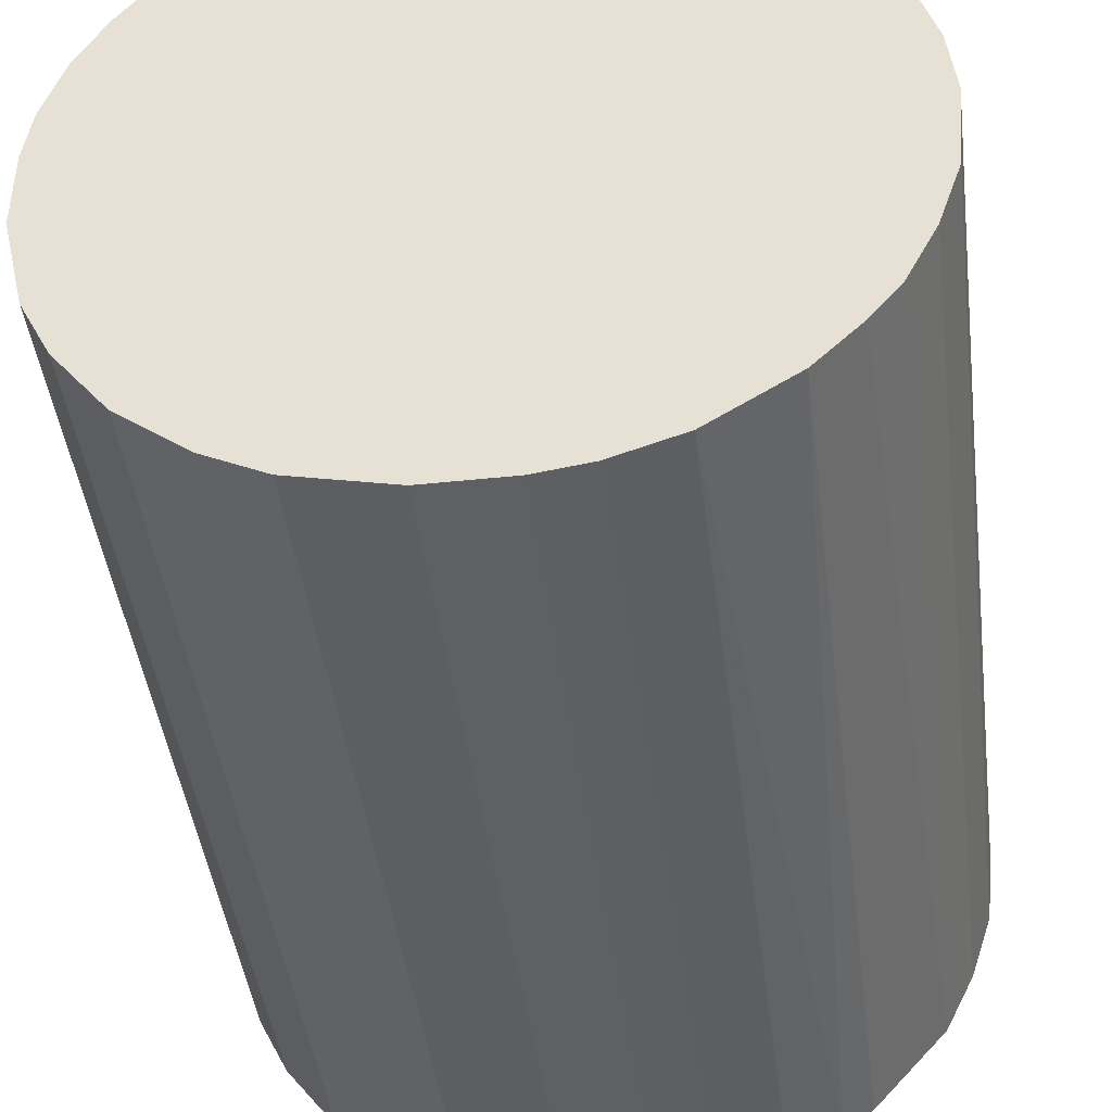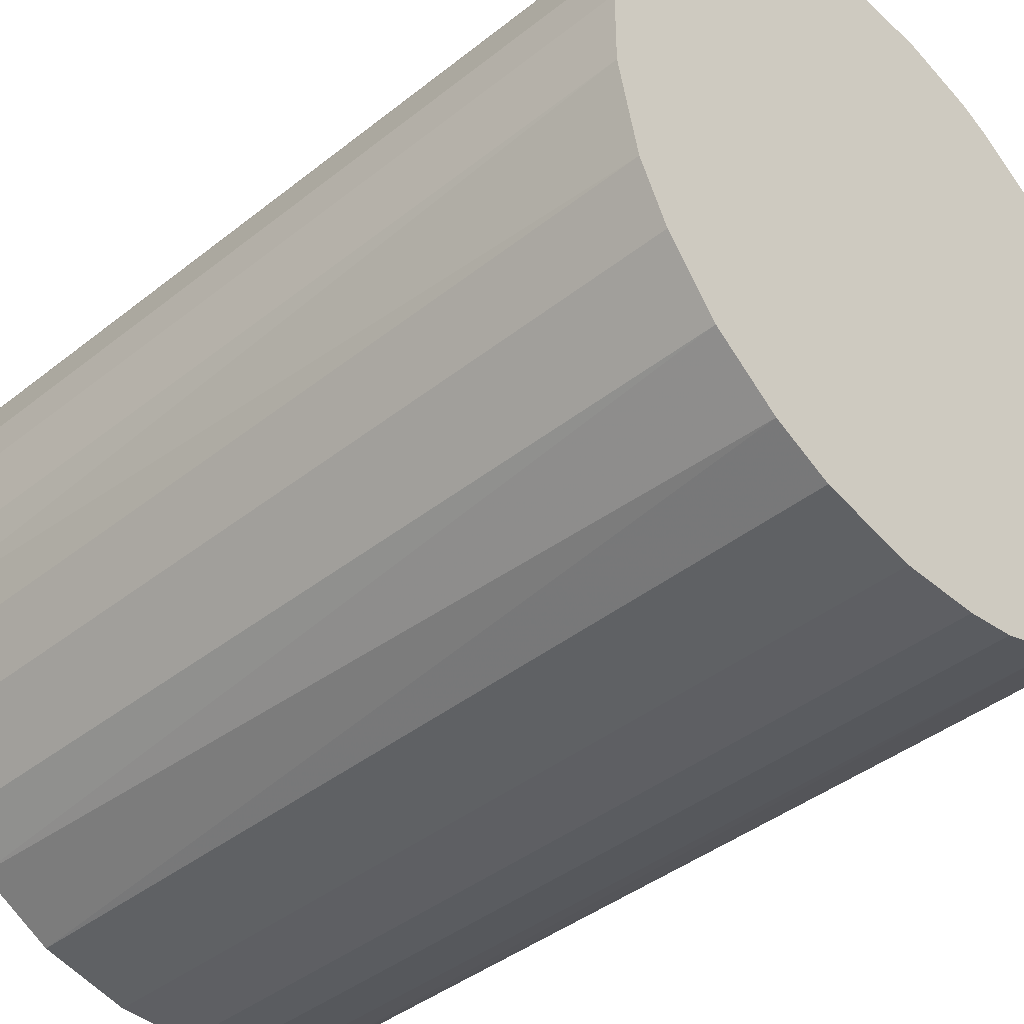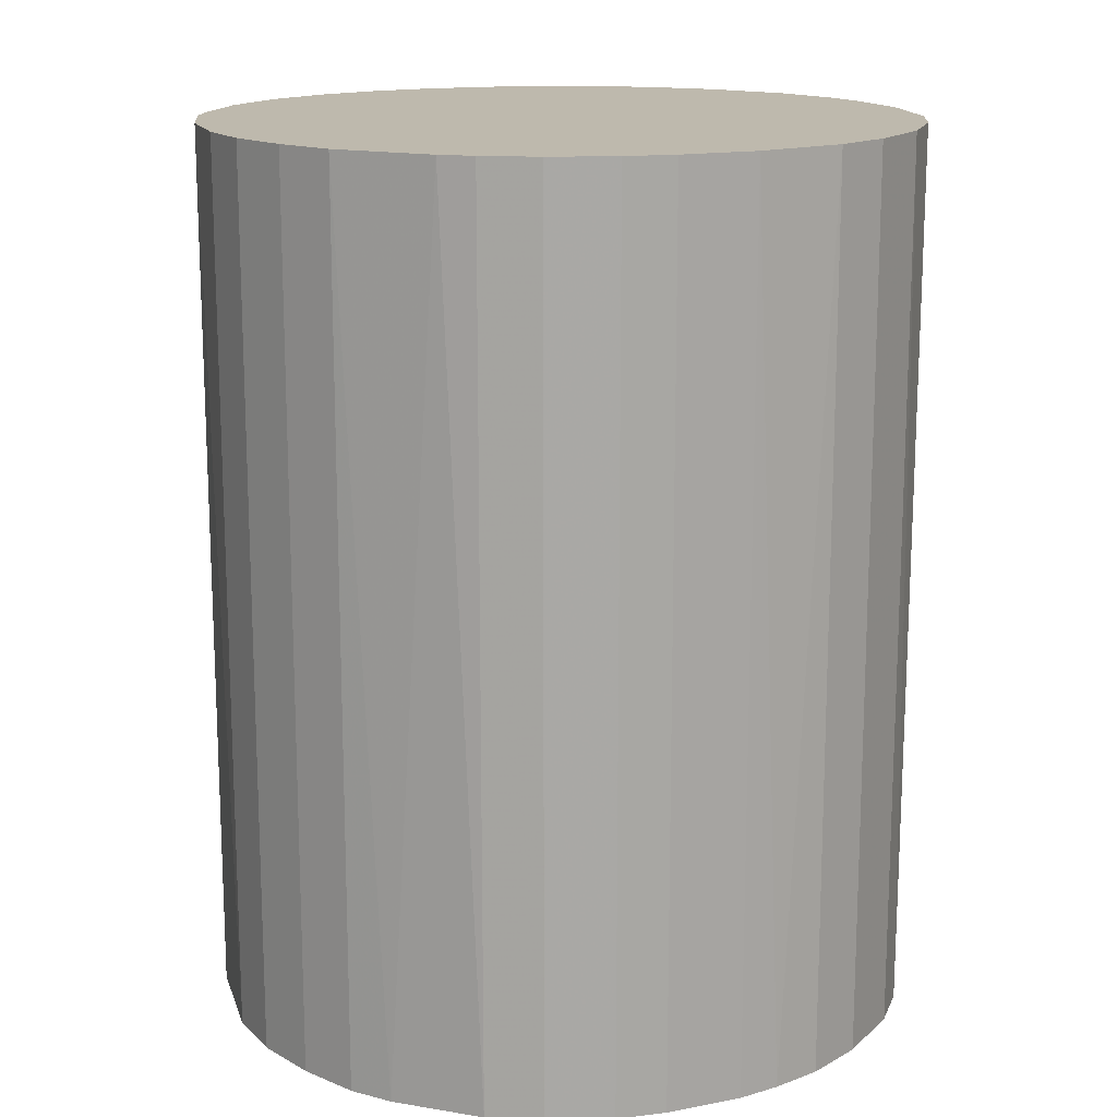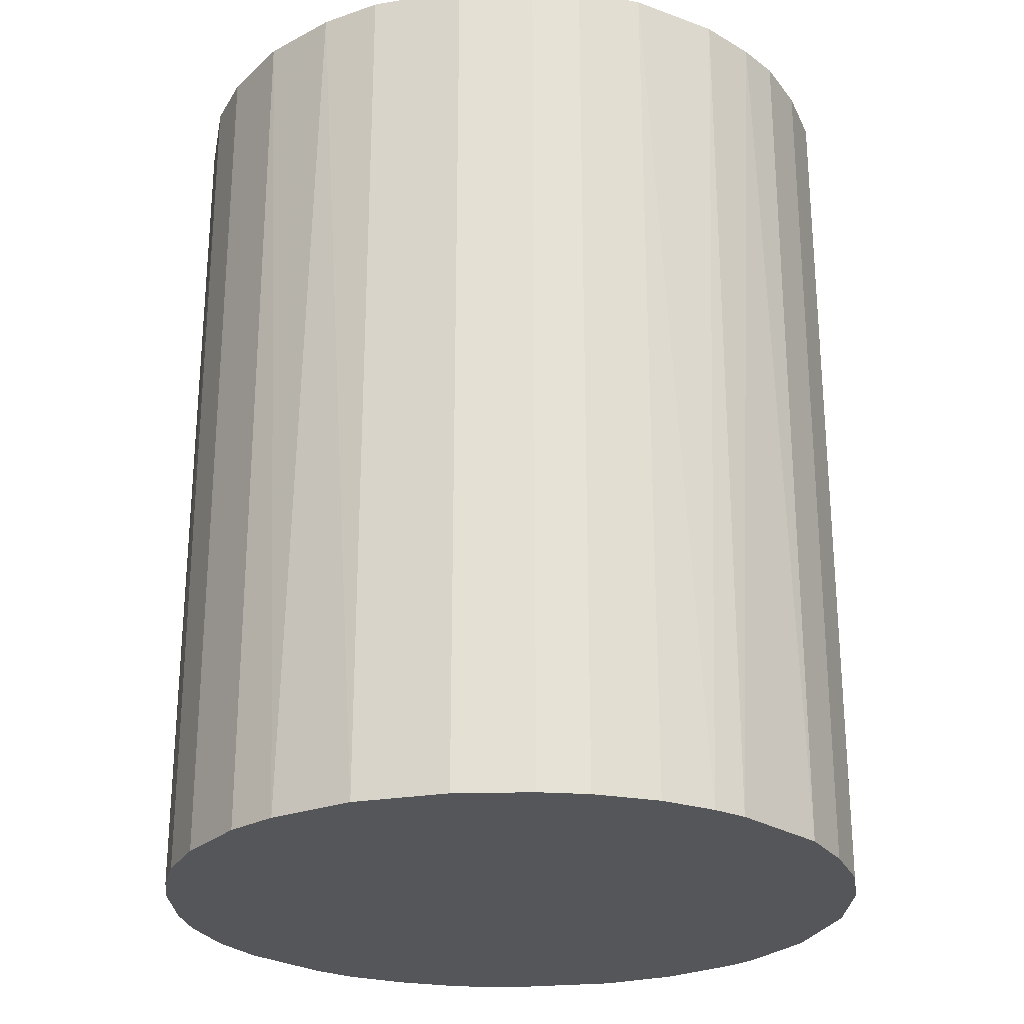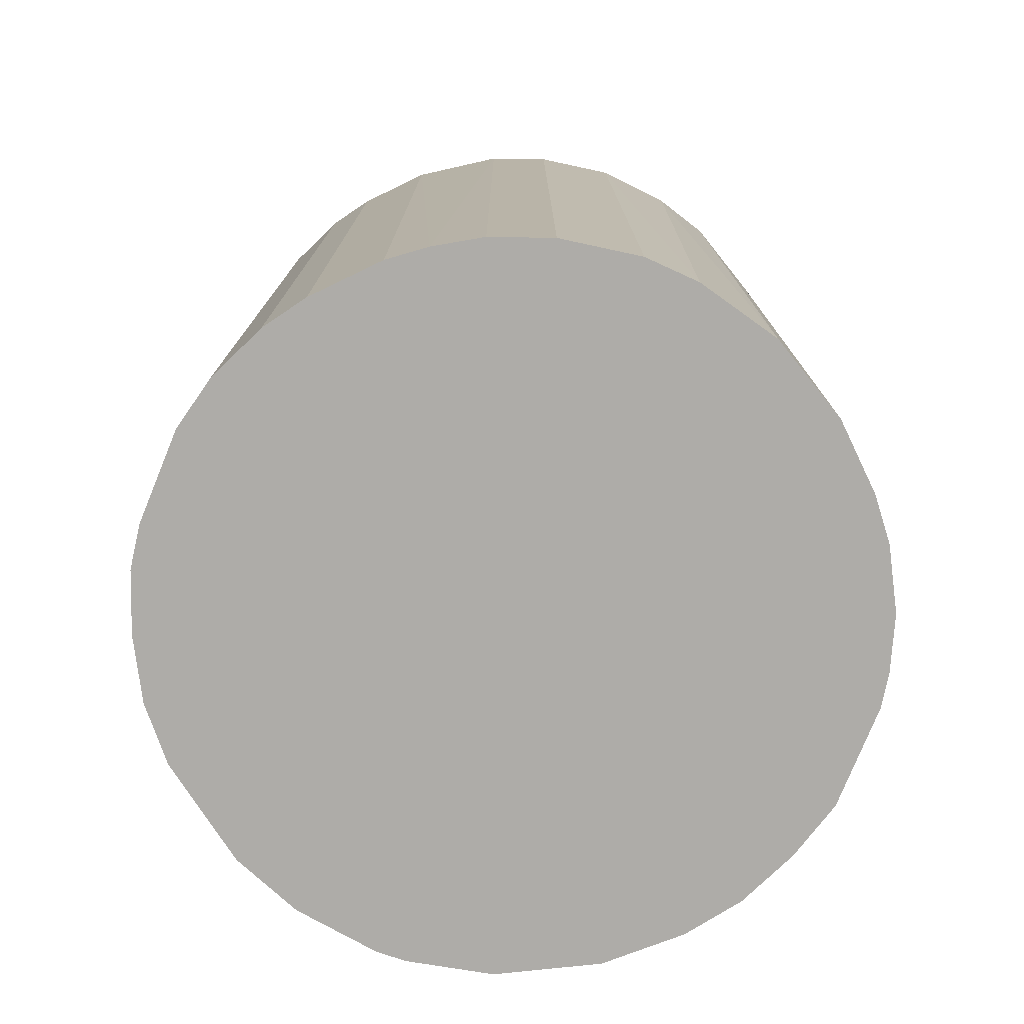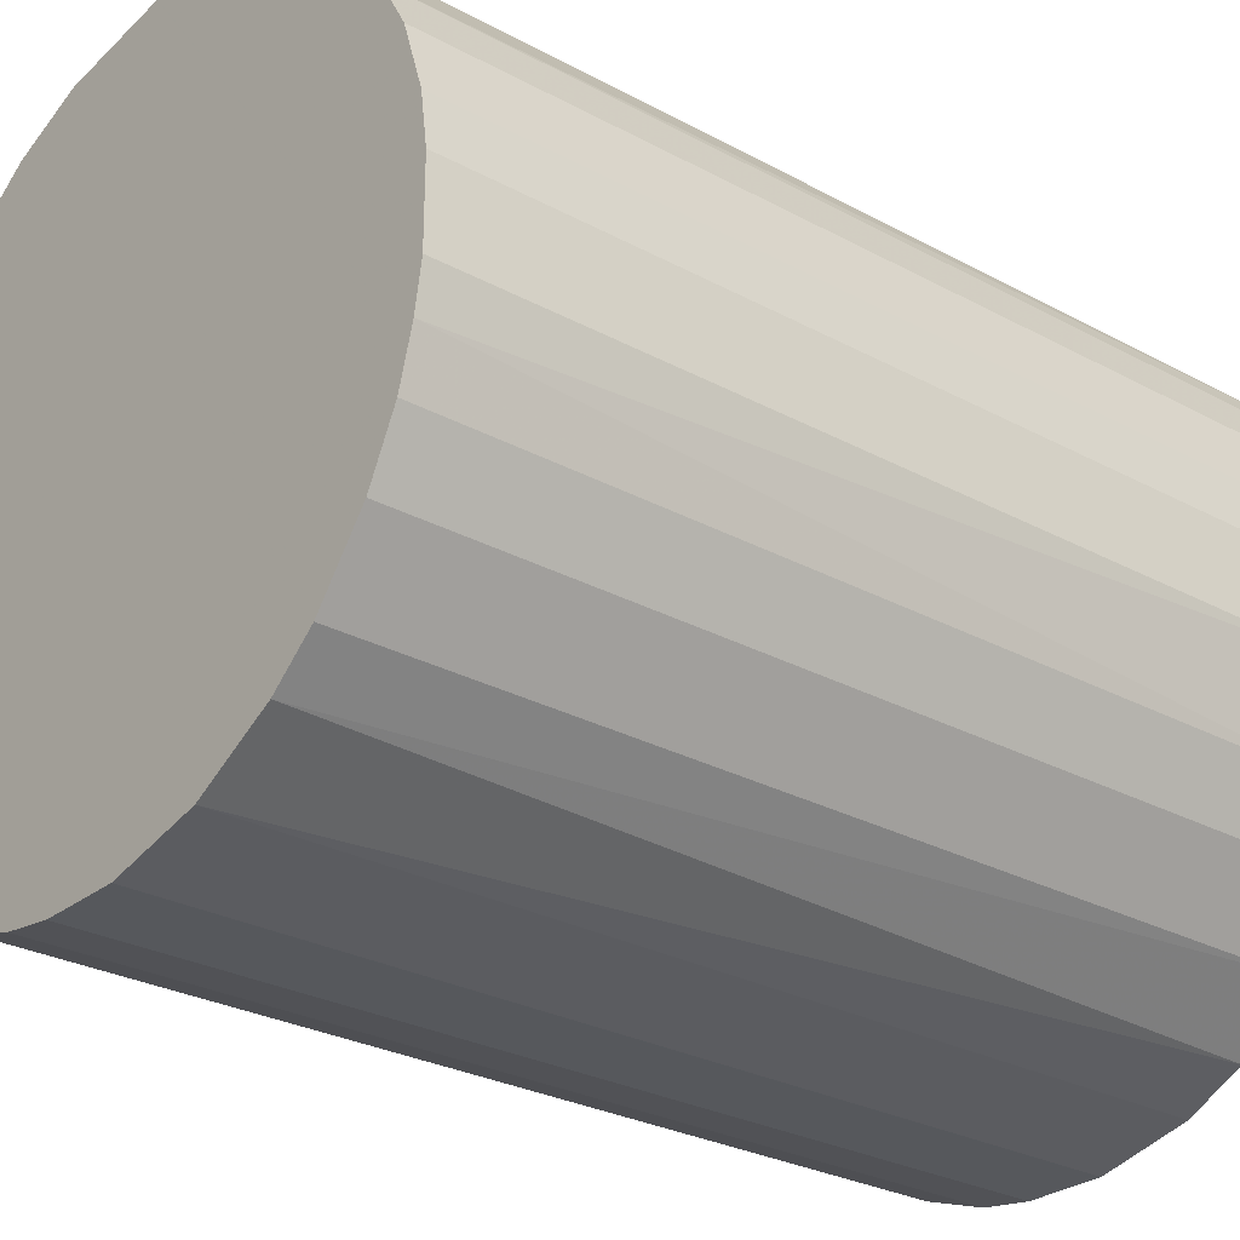
<metadata>
{"format":"obj","ext":"obj","renderer":"f3d","projection":"perspective","resolution":1024,"background":"white","views":[{"elev":-43.5,"azim":7.1,"up":"+Y"},{"elev":-41.4,"azim":-46.2,"up":"+Y"},{"elev":15.3,"azim":-112.4,"up":"+Z"},{"elev":-25.6,"azim":2.2,"up":"+Z"},{"elev":-76.9,"azim":-64.3,"up":"+Z"},{"elev":-27.7,"azim":-129.7,"up":"+Y"}]}
</metadata>
<code>
o convex_0
v -0.02362 -0.005708 -0.03073
v 0.02429 0.000574 0.03073
v 0.02381 0.004933 0.03073
v -0.0241 -0.002804 0.03073
v -0.000871 0.02429 -0.03073
v 0.01026 -0.02217 -0.03073
v -0.002804 -0.0241 0.03073
v -0.01345 0.02042 0.03073
v 0.02381 0.004933 -0.03073
v 0.01171 0.02139 0.03073
v -0.02023 0.01364 -0.03073
v -0.01442 -0.01974 -0.03073
v 0.02042 -0.01345 0.03073
v 0.01655 0.018 -0.03073
v -0.01732 -0.01732 0.03073
v 0.02236 -0.009578 -0.03073
v -0.02362 0.005899 0.03073
v 0.01026 -0.02217 0.03073
v -0.000871 0.02429 0.03073
v -0.002804 -0.0241 -0.03073
v -0.009583 0.02236 -0.03073
v 0.01994 0.01413 0.03073
v -0.0241 0.002512 -0.03073
v 0.00687 0.02332 -0.03073
v 0.01558 -0.01877 -0.03073
v -0.02071 -0.01297 -0.03073
v -0.0091 -0.02265 0.03073
v -0.02023 0.01364 0.03073
v -0.02265 -0.009095 0.03073
v 0.02139 0.01171 -0.03073
v 0.005899 -0.02362 0.03073
v 0.02381 -0.005225 -0.03073
v 0.02381 -0.005225 0.03073
v -0.01587 0.01849 -0.03073
v -0.005225 0.02381 0.03073
v 0.002512 -0.0241 -0.03073
v 0.004933 0.02381 0.03073
v -0.02217 0.01026 -0.03073
v 0.01558 -0.01877 0.03073
v -0.0091 -0.02265 -0.03073
v 0.02042 -0.01345 -0.03073
v 0.01655 0.018 0.03073
v 0.02236 0.009769 0.03073
v 0.01171 0.02139 -0.03073
v 0.02429 -0.000871 -0.03073
v -0.01297 -0.02071 0.03073
v -0.01878 0.01558 0.03073
v -0.02071 -0.01297 0.03073
v -0.01732 -0.01732 -0.03073
v -0.005225 0.02381 -0.03073
v -0.02217 0.01026 0.03073
v 0.009774 0.02236 0.03073
v 0.018 0.01655 -0.03073
v -0.009583 0.02236 0.03073
v 0.02236 -0.009578 0.03073
v -0.02265 -0.009095 -0.03073
v -0.01345 0.02042 -0.03073
v -0.02362 0.005899 -0.03073
v 0.005899 -0.02362 -0.03073
v 0.01848 -0.01587 0.03073
v 0.002512 -0.0241 0.03073
v -0.0241 0.002512 0.03073
v -0.0241 -0.002804 -0.03073
v 0.01364 -0.02023 -0.03073
f 25 39 64
f 2 3 4
f 1 5 6
f 2 4 7
f 4 3 8
f 3 2 9
f 6 5 9
f 8 3 10
f 5 1 11
f 1 6 12
f 2 7 13
f 9 5 14
f 7 4 15
f 6 9 16
f 4 8 17
f 13 7 18
f 8 10 19
f 12 6 20
f 5 11 21
f 10 3 22
f 11 1 23
f 14 5 24
f 6 16 25
f 1 12 26
f 7 15 27
f 20 7 27
f 17 8 28
f 4 1 29
f 15 4 29
f 9 14 30
f 6 18 31
f 18 7 31
f 16 9 32
f 16 32 33
f 2 13 33
f 21 11 34
f 19 5 35
f 8 19 35
f 20 6 36
f 7 20 36
f 5 19 37
f 19 10 37
f 24 5 37
f 11 23 38
f 28 11 38
f 13 18 39
f 12 20 40
f 20 27 40
f 16 13 41
f 25 16 41
f 14 10 42
f 10 22 42
f 3 9 43
f 22 3 43
f 9 30 43
f 30 22 43
f 10 14 44
f 14 24 44
f 9 2 45
f 32 9 45
f 33 32 45
f 2 33 45
f 15 12 46
f 27 15 46
f 12 40 46
f 40 27 46
f 28 8 47
f 11 28 47
f 34 11 47
f 8 34 47
f 26 15 48
f 15 29 48
f 29 26 48
f 12 15 49
f 26 12 49
f 15 26 49
f 5 21 50
f 35 5 50
f 21 35 50
f 17 28 51
f 38 17 51
f 28 38 51
f 37 10 52
f 24 37 52
f 10 44 52
f 44 24 52
f 30 14 53
f 22 30 53
f 14 42 53
f 42 22 53
f 21 8 54
f 8 35 54
f 35 21 54
f 13 16 55
f 16 33 55
f 33 13 55
f 1 26 56
f 29 1 56
f 26 29 56
f 8 21 57
f 21 34 57
f 34 8 57
f 23 17 58
f 38 23 58
f 17 38 58
f 6 31 59
f 36 6 59
f 31 36 59
f 13 39 60
f 39 25 60
f 41 13 60
f 25 41 60
f 31 7 61
f 7 36 61
f 36 31 61
f 4 17 62
f 23 4 62
f 17 23 62
f 1 4 63
f 23 1 63
f 4 23 63
f 18 6 64
f 6 25 64
f 39 18 64

</code>
